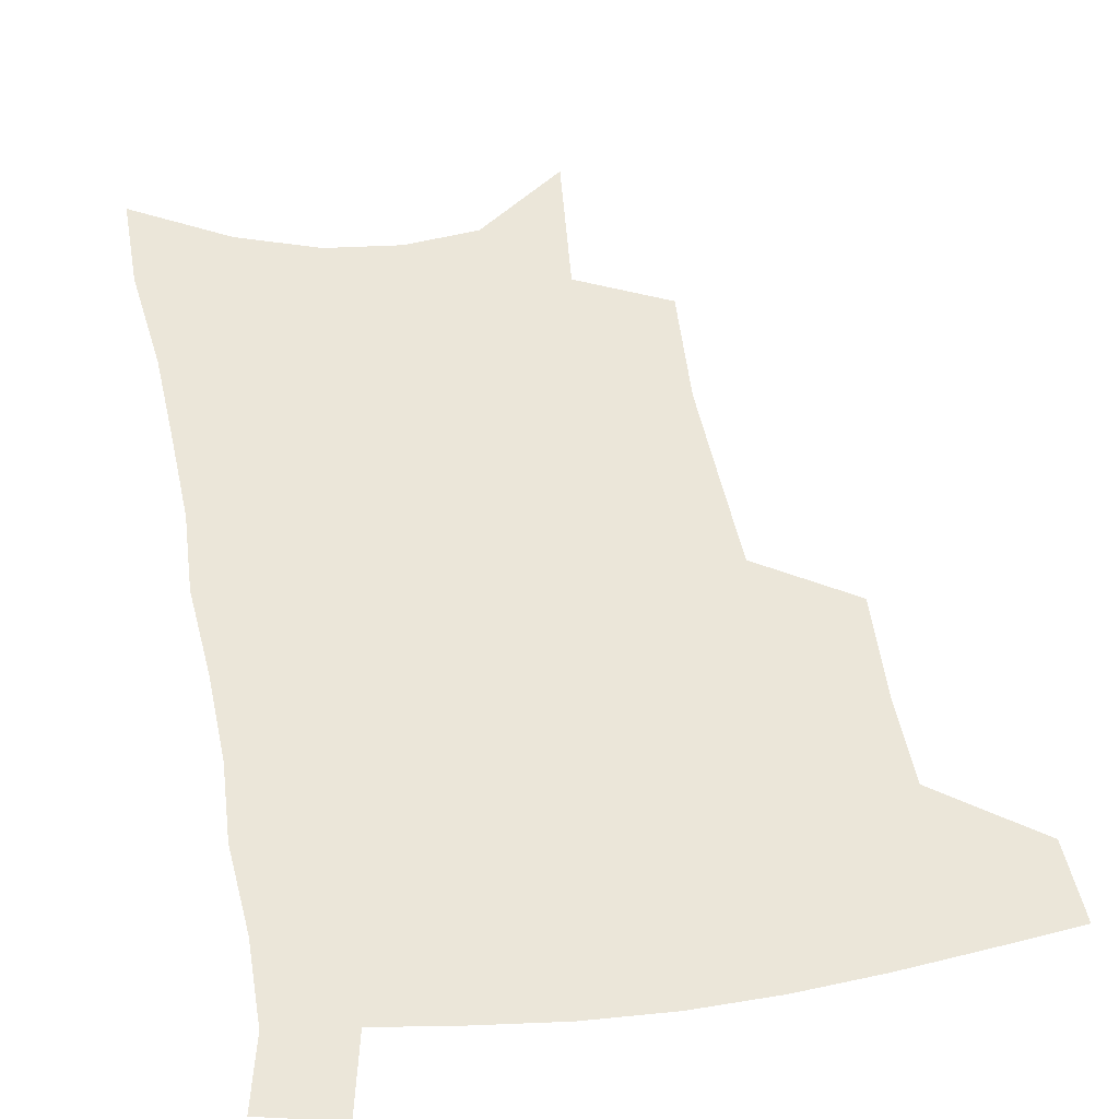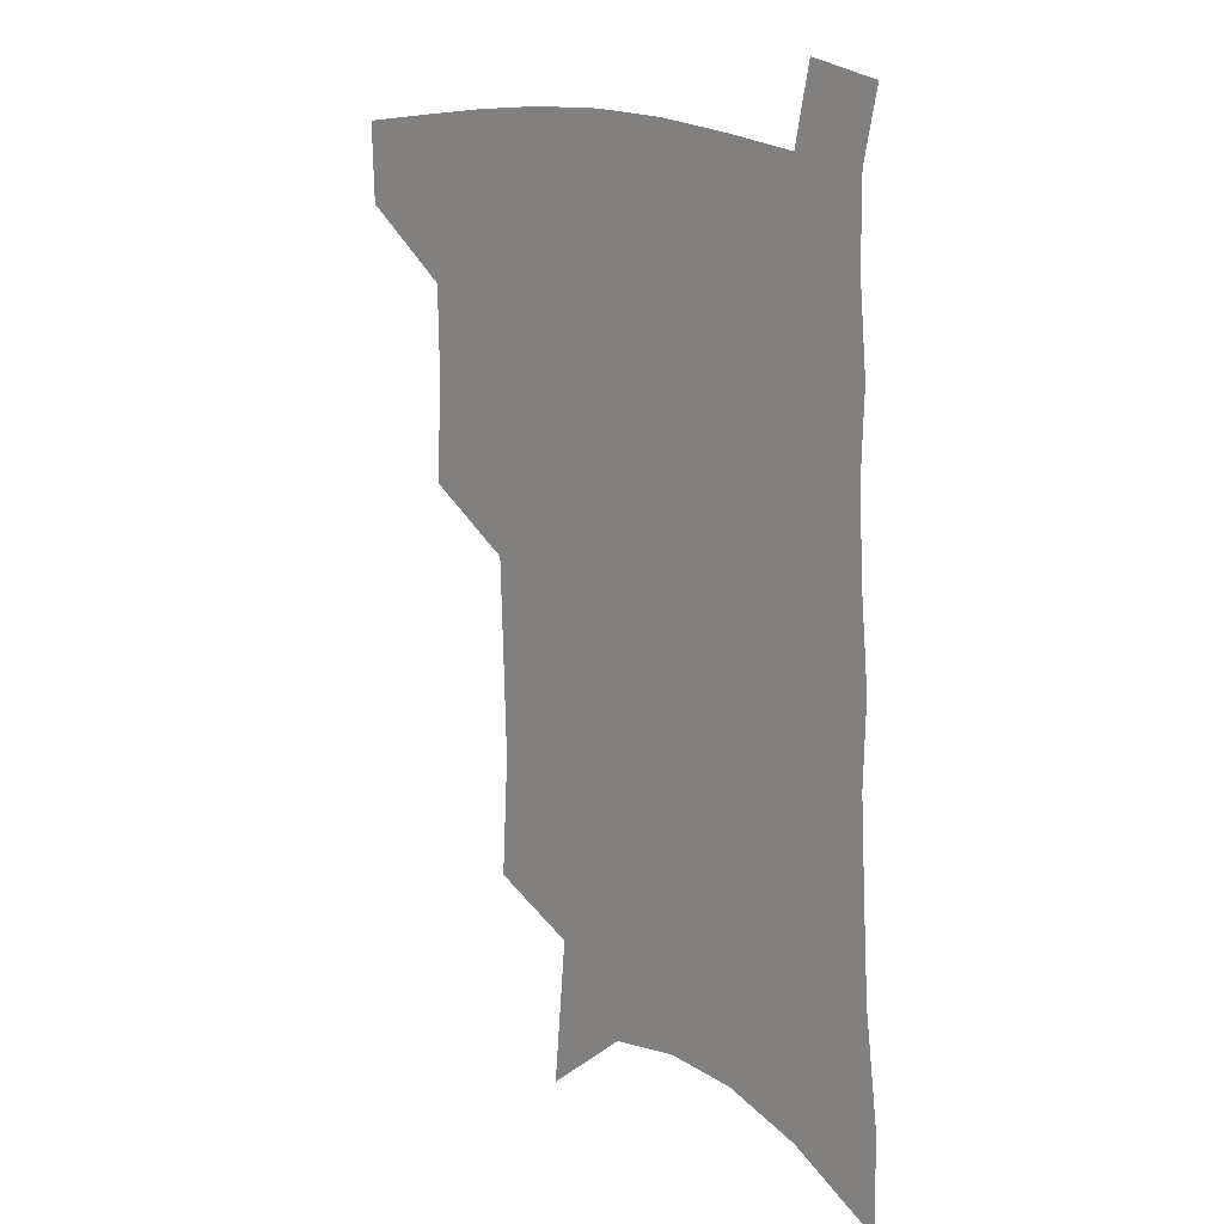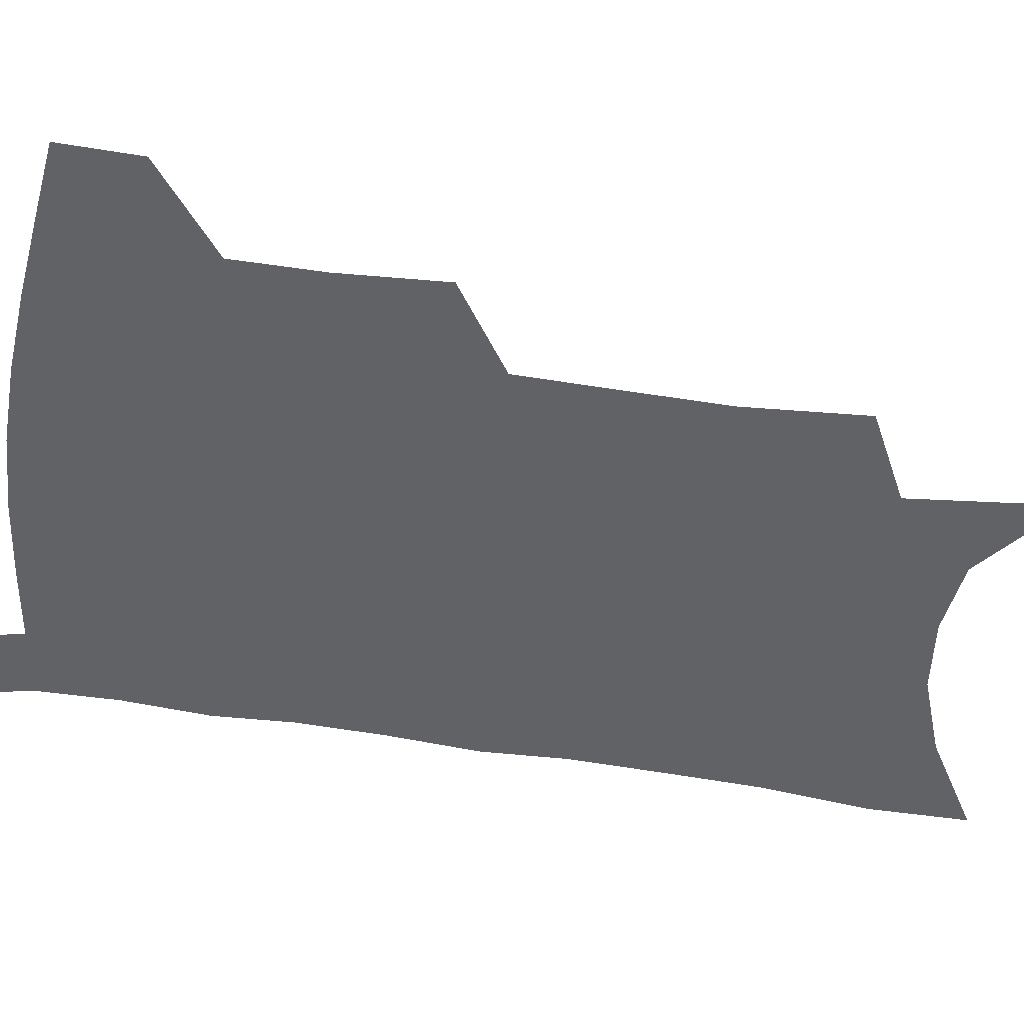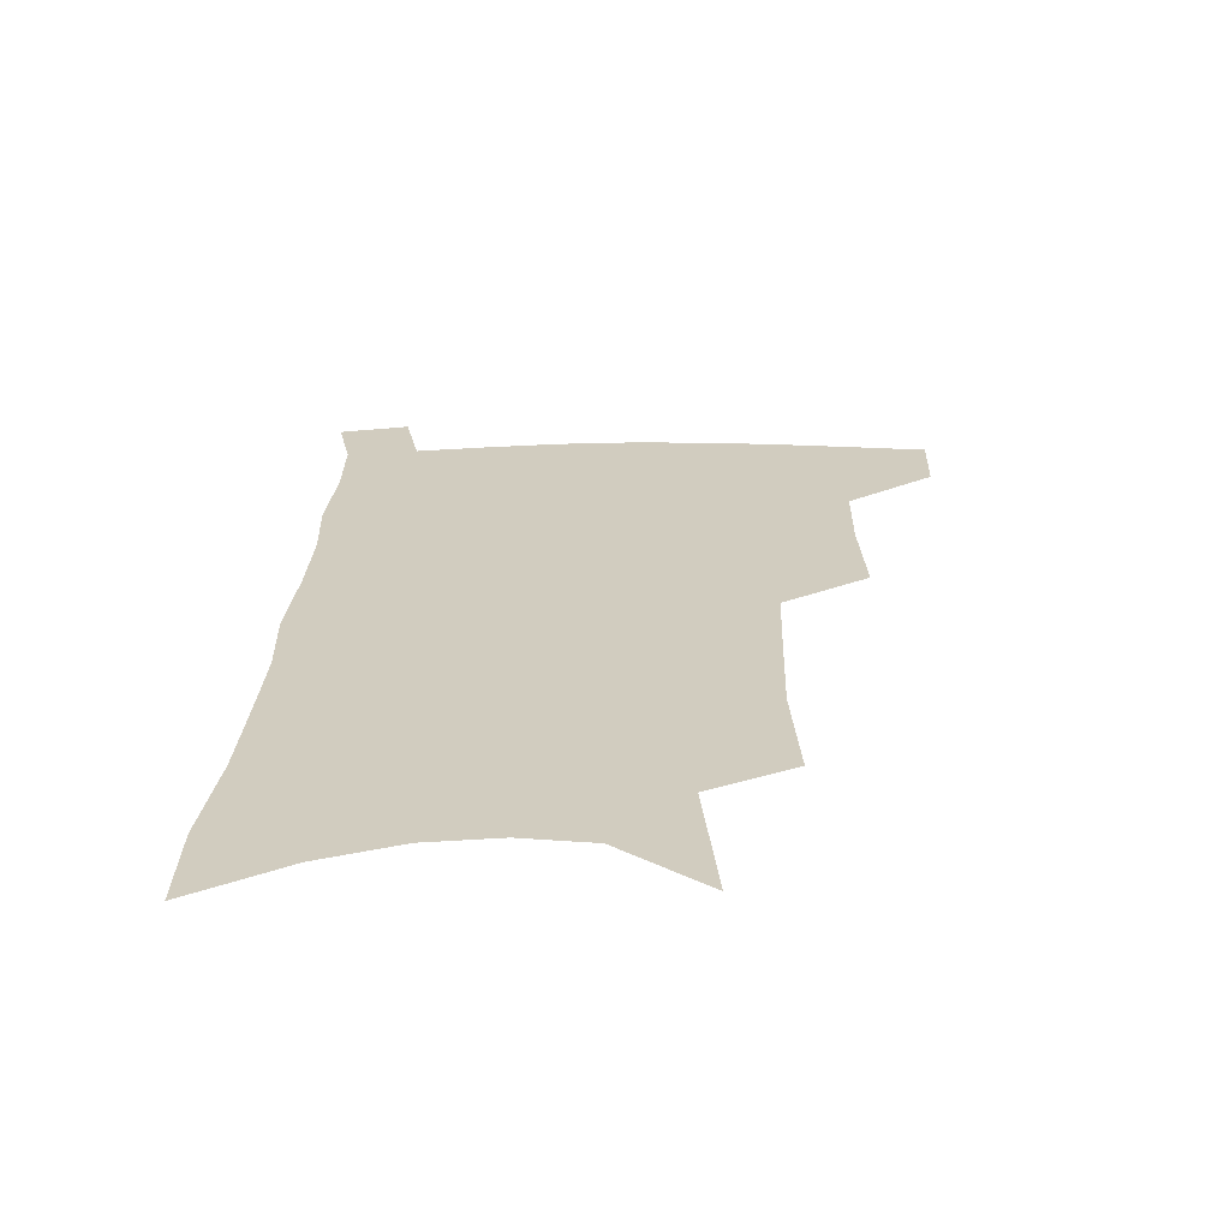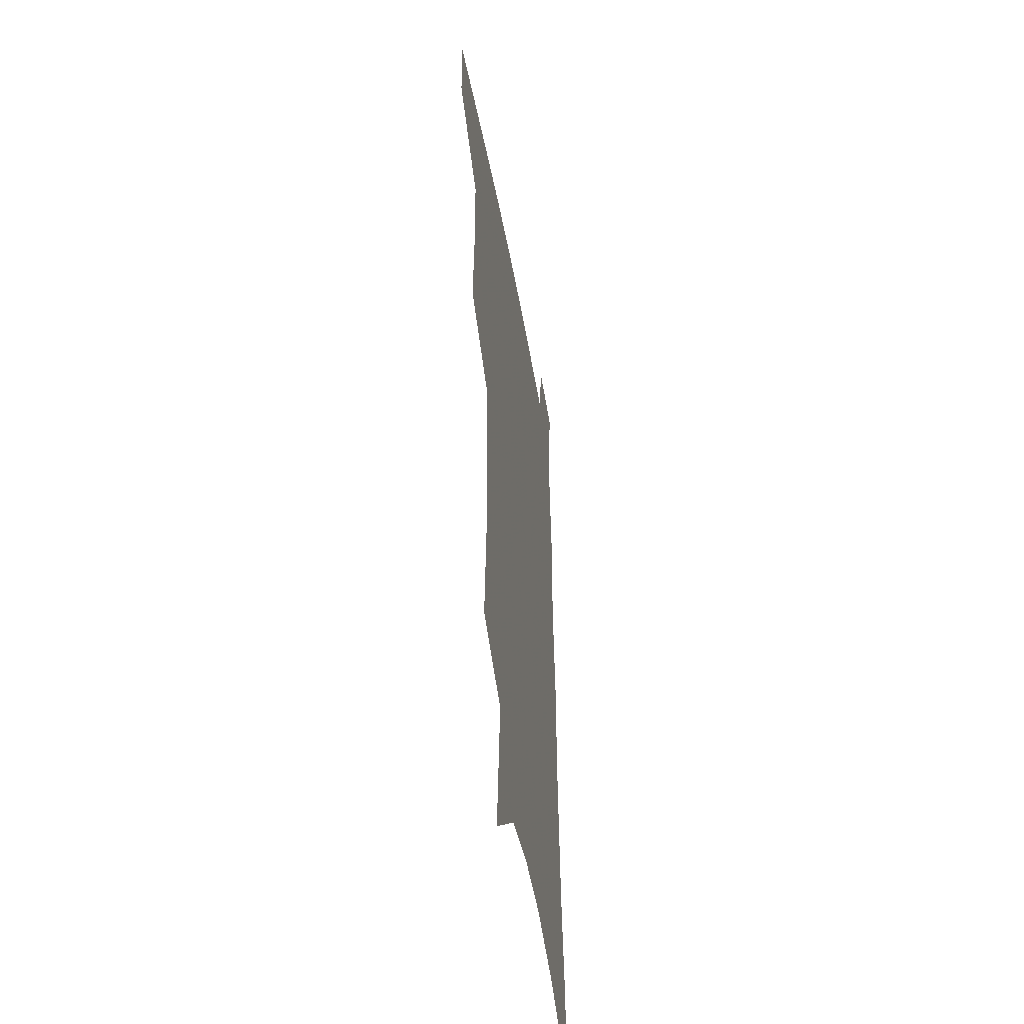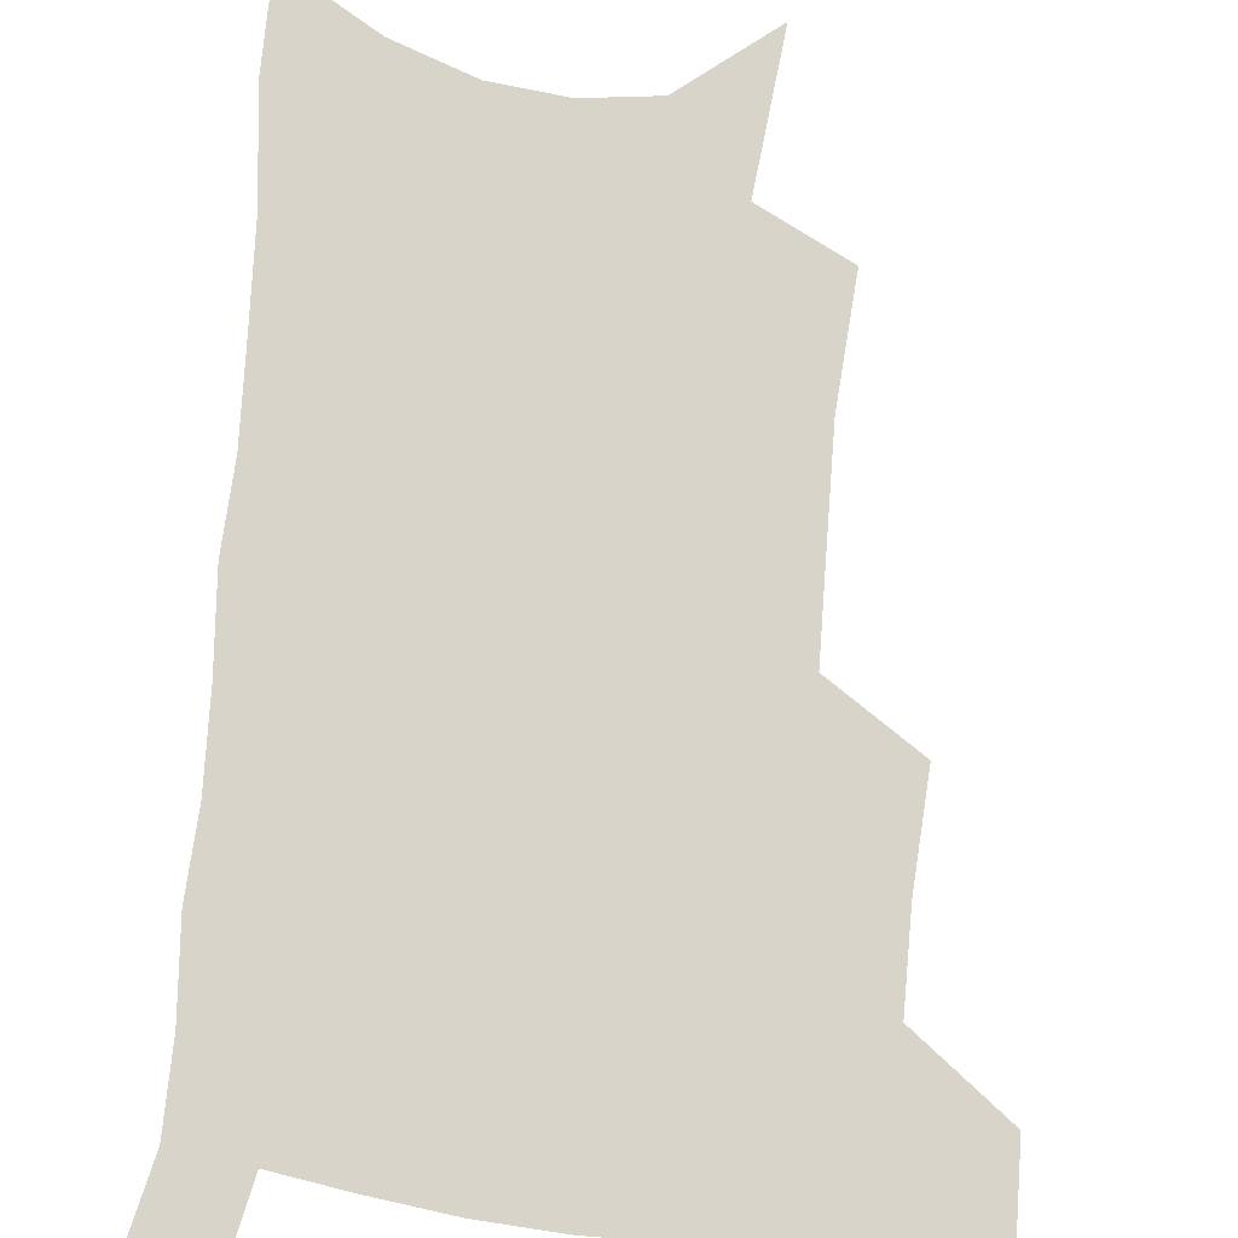
<metadata>
{"format":"obj","ext":"obj","renderer":"f3d","projection":"perspective","resolution":1024,"background":"white","views":[{"elev":46.8,"azim":171.0,"up":"+Z"},{"elev":15.5,"azim":45.4,"up":"+Y"},{"elev":-50.7,"azim":-98.2,"up":"+Z"},{"elev":-65.9,"azim":-179.6,"up":"+Y"},{"elev":-47.0,"azim":-80.1,"up":"+Y"},{"elev":74.9,"azim":-173.8,"up":"+Z"}]}
</metadata>
<code>
v 491.4 474.3 0
v 490.4 502.4 0
v 521.9 381.4 0
v 523.7 418.8 0
v 523.2 450.3 0
v 521.7 478.3 0
v 518.1 505.9 0
v 552.8 246.2 0
v 555.3 289.8 0
v 554.3 325.2 0
v 553.1 361 0
v 552.7 396.1 0
v 551.1 425.1 0
v 551 454.5 0
v 548.9 481.2 0
v 545.6 509.2 0
v 578.8 176 0
v 583.7 230.6 0
v 582.2 266.6 0
v 583 308.4 0
v 580.9 339.6 0
v 579.2 371 0
v 579.1 403.4 0
v 578.7 431.7 0
v 578 457.7 0
v 576.8 483 0
v 573.2 511.6 0
v 609.7 201.9 0
v 609.1 241.6 0
v 607.1 274.5 0
v 606.5 314.9 0
v 604.9 345.6 0
v 604.1 377.8 0
v 603.4 406.6 0
v 603.2 433.8 0
v 603.1 459 0
v 602.9 484 0
v 600.7 512.4 0
v 635.2 205.4 0
v 633.3 245.5 0
v 631.5 280.9 0
v 629.8 316.2 0
v 628.3 349.8 0
v 627.6 378.7 0
v 627.1 407.6 0
v 626.9 435.9 0
v 627.6 459.4 0
v 628.4 483.9 0
v 628.1 511.3 0
v 661.2 202.8 0
v 658.6 241.1 0
v 655.9 278.4 0
v 653.2 315.5 0
v 652.1 346.6 0
v 651.7 375.4 0
v 651.5 403.7 0
v 650.6 432.8 0
v 651.6 458.2 0
v 653.2 483.1 0
v 656 508.2 0
v 689.6 192.7 0
v 684.8 234.8 0
v 681.9 271.4 0
v 680.3 305 0
v 677.9 338.5 0
v 677.1 369 0
v 676.2 398.9 0
v 675.7 427.5 0
v 676.8 453.9 0
v 677.6 480.4 0
v 681.6 504.6 0
v 686.9 531.6 0
v 723.3 172.8 0
v 722.7 208.8 0
v 717.6 248.8 0
v 715.3 283.7 0
v 713.4 317.5 0
v 714.2 347.6 0
v 711.1 381.2 0
v 709.5 412.5 0
v 710.4 441 0
v 707.5 472.2 0
v 707.3 501.5 0
v 712.3 526.2 0
f 5 6 1
f 1 6 2
f 6 7 2
f 11 12 3
f 3 12 4
f 12 13 4
f 4 13 5
f 13 14 5
f 5 14 6
f 14 15 6
f 6 15 7
f 15 16 7
f 18 19 8
f 8 19 9
f 19 20 9
f 9 20 10
f 20 21 10
f 10 21 11
f 21 22 11
f 11 22 12
f 22 23 12
f 12 23 13
f 23 24 13
f 13 24 14
f 24 25 14
f 14 25 15
f 25 26 15
f 15 26 16
f 26 27 16
f 17 28 18
f 28 29 18
f 18 29 19
f 29 30 19
f 19 30 20
f 30 31 20
f 20 31 21
f 31 32 21
f 21 32 22
f 32 33 22
f 22 33 23
f 33 34 23
f 23 34 24
f 34 35 24
f 24 35 25
f 35 36 25
f 25 36 26
f 36 37 26
f 26 37 27
f 37 38 27
f 28 39 29
f 39 40 29
f 29 40 30
f 40 41 30
f 30 41 31
f 41 42 31
f 31 42 32
f 42 43 32
f 32 43 33
f 43 44 33
f 33 44 34
f 44 45 34
f 34 45 35
f 45 46 35
f 35 46 36
f 46 47 36
f 36 47 37
f 47 48 37
f 37 48 38
f 48 49 38
f 39 50 40
f 50 51 40
f 40 51 41
f 51 52 41
f 41 52 42
f 52 53 42
f 42 53 43
f 53 54 43
f 43 54 44
f 54 55 44
f 44 55 45
f 55 56 45
f 45 56 46
f 56 57 46
f 46 57 47
f 57 58 47
f 47 58 48
f 58 59 48
f 48 59 49
f 59 60 49
f 50 61 51
f 61 62 51
f 51 62 52
f 62 63 52
f 52 63 53
f 63 64 53
f 53 64 54
f 64 65 54
f 54 65 55
f 65 66 55
f 55 66 56
f 66 67 56
f 56 67 57
f 67 68 57
f 57 68 58
f 68 69 58
f 58 69 59
f 69 70 59
f 59 70 60
f 70 71 60
f 61 73 62
f 73 74 62
f 62 74 63
f 74 75 63
f 63 75 64
f 75 76 64
f 64 76 65
f 76 77 65
f 65 77 66
f 77 78 66
f 66 78 67
f 78 79 67
f 67 79 68
f 79 80 68
f 68 80 69
f 80 81 69
f 69 81 70
f 81 82 70
f 70 82 71
f 82 83 71
f 71 83 72
f 83 84 72

</code>
